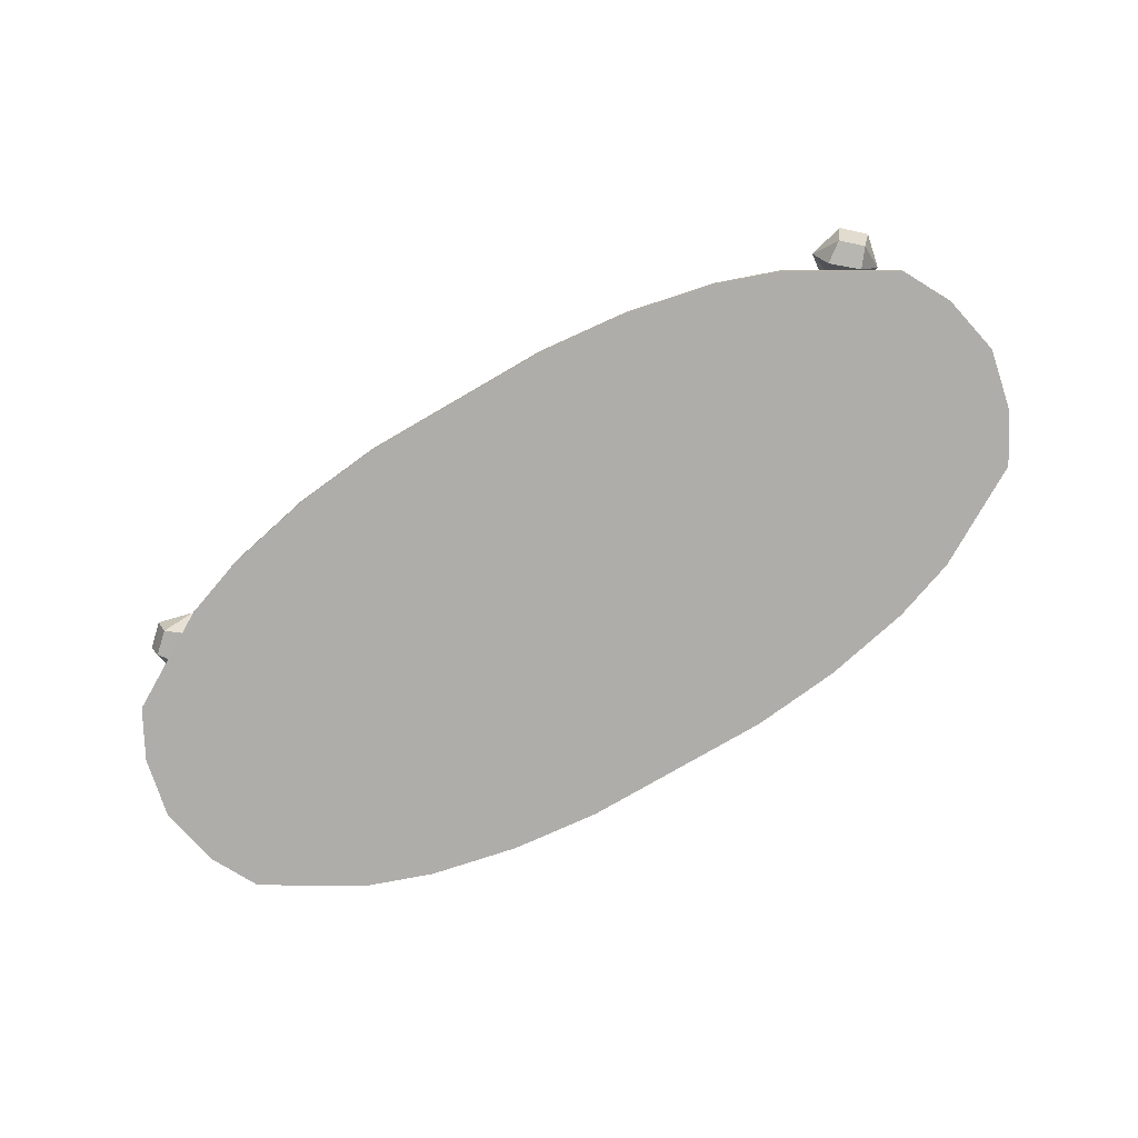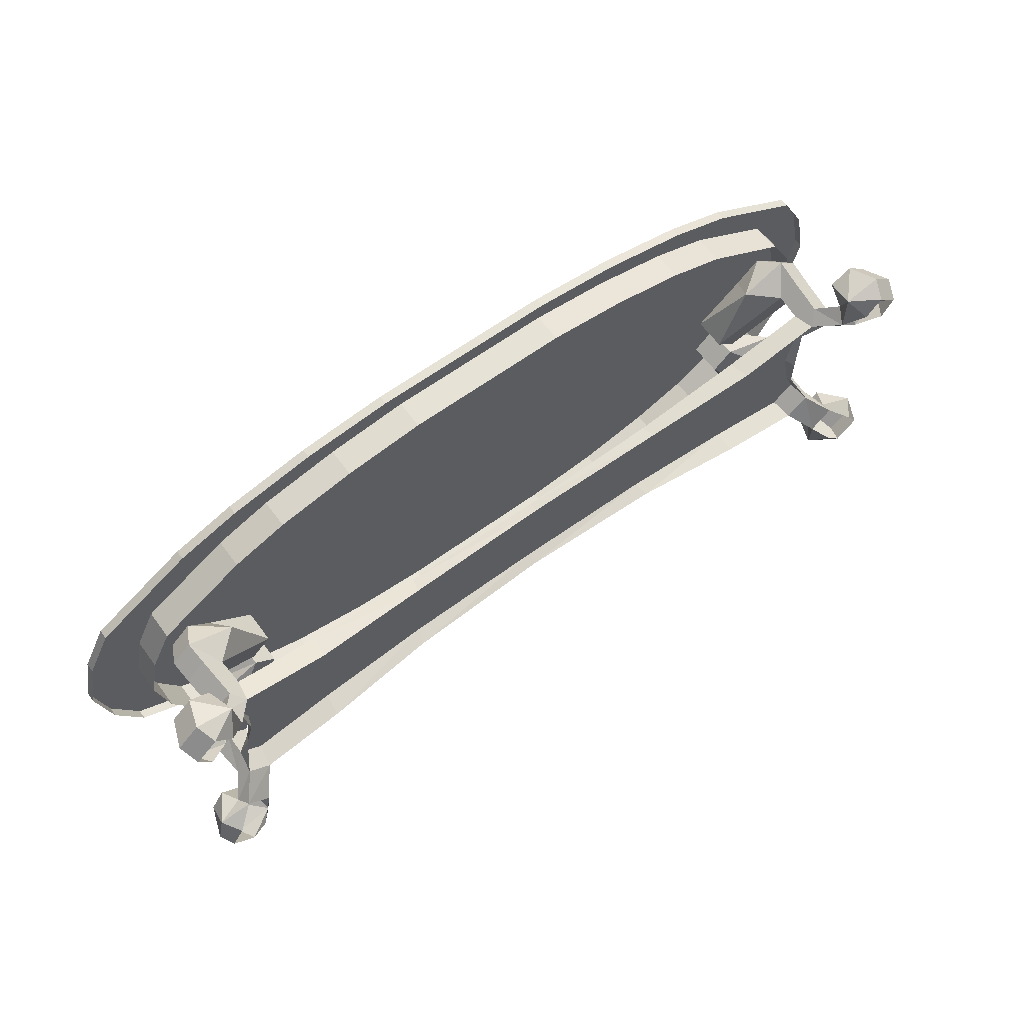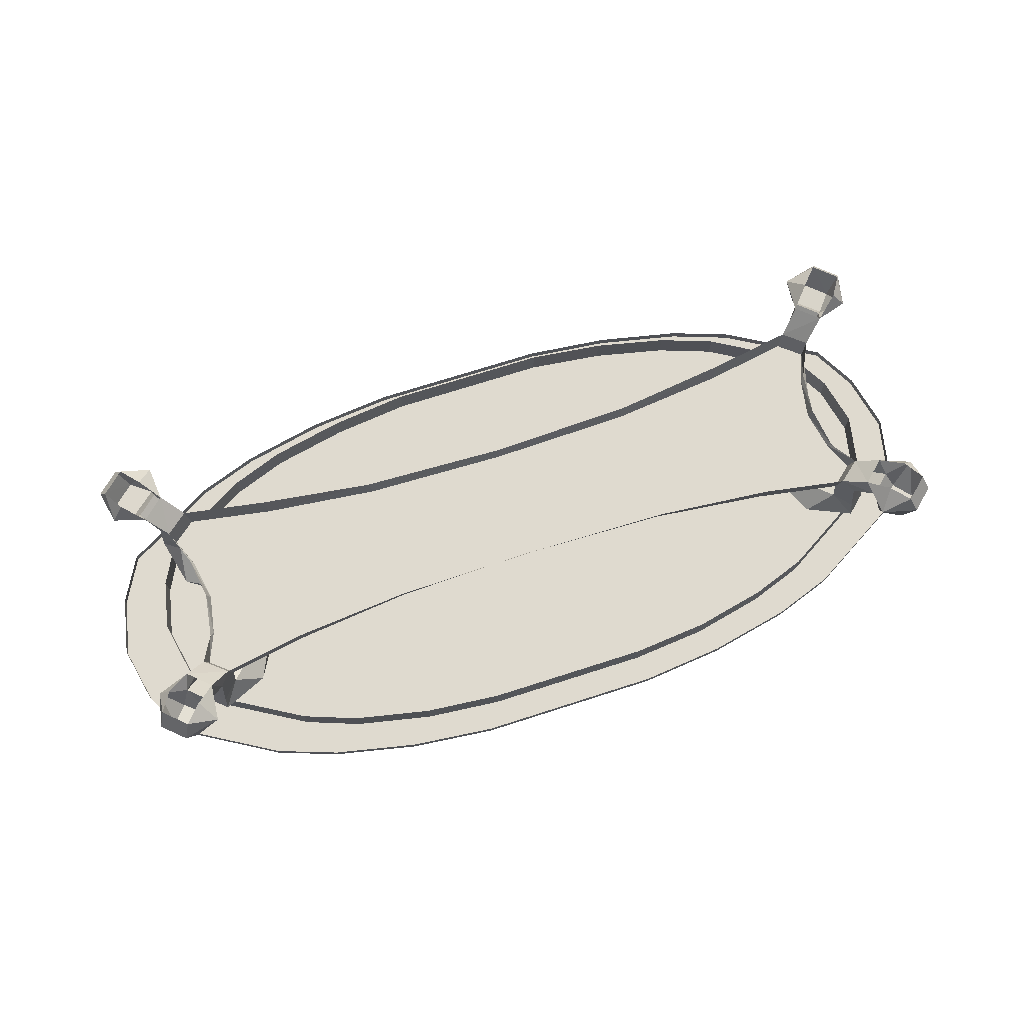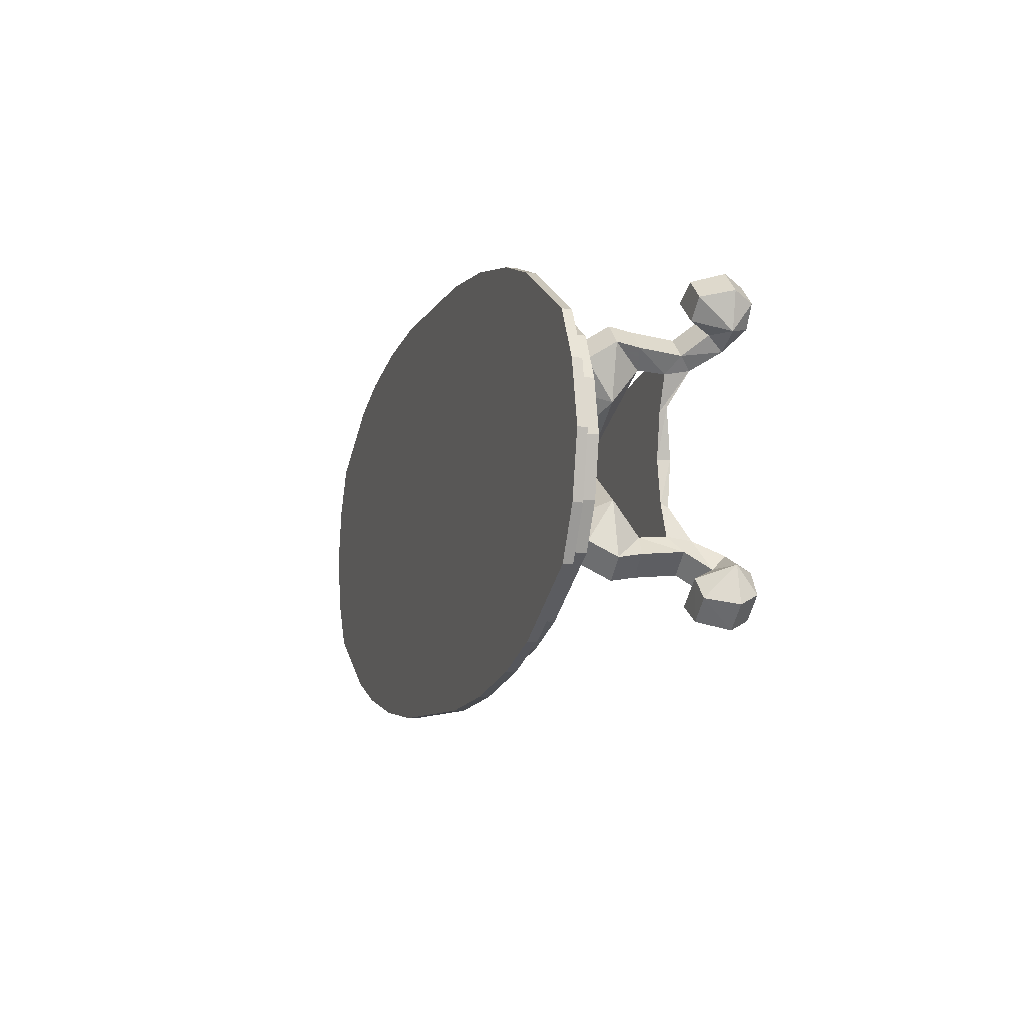
<metadata>
{"format":"obj","ext":"obj","renderer":"f3d","projection":"perspective","resolution":1024,"background":"white","views":[{"elev":-77.2,"azim":30.2,"up":"+Y"},{"elev":63.2,"azim":143.6,"up":"+Z"},{"elev":70.6,"azim":162.1,"up":"+Y"},{"elev":-8.5,"azim":72.9,"up":"+Z"}]}
</metadata>
<code>
v -1.922 -0.75 0
v -1.758 -0.75 0.4062
v -1.867 -0.75 0.2266
v -1.93 -0.75 0.2578
v -1.984 -0.75 0
v -1.867 -0.75 -0.2344
v -1.758 -0.75 -0.4219
v -1.359 -0.75 -0.6406
v -1.102 -0.75 -0.7266
v -0.75 -0.75 -0.7969
v -0.3828 -0.75 -0.8359
v 0.3906 -0.75 -0.8359
v 0.75 -0.75 -0.7969
v 1.109 -0.75 -0.7266
v 1.367 -0.75 -0.6406
v 1.766 -0.75 -0.4219
v 1.875 -0.75 -0.2344
v 1.93 -0.75 0
v 1.875 -0.75 0.2266
v 1.766 -0.75 0.4062
v 1.367 -0.75 0.625
v 1.109 -0.75 0.7109
v 0.75 -0.75 0.7812
v 0.3828 -0.75 0.8203
v -0.3828 -0.75 0.8203
v -0.75 -0.75 0.7812
v -1.102 -0.75 0.7109
v -1.359 -0.75 0.625
v -1.406 -0.75 0.7031
v -1.82 -0.75 0.4609
v -1.93 -0.7109 0.2578
v -1.984 -0.7109 0
v -1.93 -0.7109 -0.2578
v -1.93 -0.75 -0.2578
v -1.82 -0.75 -0.4609
v -1.406 -0.75 -0.7031
v -1.141 -0.75 -0.7969
v -0.7734 -0.75 -0.875
v -0.3984 -0.75 -0.9141
v 0.4062 -0.75 -0.9141
v 0.7812 -0.75 -0.875
v 1.148 -0.75 -0.7969
v 1.414 -0.75 -0.7031
v 1.828 -0.75 -0.4609
v 1.938 -0.75 -0.2578
v 1.992 -0.75 0
v 1.938 -0.75 0.2578
v 1.828 -0.75 0.4609
v 1.414 -0.75 0.7031
v 1.148 -0.75 0.7969
v 0.7812 -0.75 0.875
v 0.3984 -0.75 0.9141
v -0.3984 -0.75 0.9141
v -0.7734 -0.75 0.875
v -1.141 -0.75 0.7969
v -1.406 -0.7109 0.7031
v -1.82 -0.7109 0.4609
v -1.516 -0.1641 0.3984
v -1.5 -0.2578 0.3828
v -1.133 -0.2578 0.3203
v -1.148 -0.1641 0.3359
v -0.6328 -0.2578 0.2656
v -0.6484 -0.1953 0.2812
v -0.007812 -0.2578 0.25
v -0.007812 -0.2109 0.2656
v 0.6172 -0.2578 0.2656
v 0.6328 -0.1953 0.2812
v 1.117 -0.2578 0.3203
v 1.133 -0.1641 0.3359
v 1.484 -0.2578 0.3828
v 1.5 -0.1641 0.3984
v 1.547 -0.2109 0.4453
v 1.609 -0.125 0.5156
v 1.578 -0.0625 0.4688
v 1.594 -0.1641 0.3203
v 1.578 -0.2578 0.3047
v 1.578 -0.3672 0.3125
v 1.492 -0.3672 0.3906
v 1.562 -0.3828 0.4609
v 1.633 -0.2109 0.3672
v 1.695 -0.125 0.4375
v 1.734 -0.2109 0.4766
v 1.625 -0.2109 0.5703
v 1.594 -0.07812 0.625
v 1.648 0 0.5469
v 1.719 0 0.625
v 1.75 -0.07812 0.6641
v 1.812 0 0.5391
v 1.844 -0.07812 0.5781
v 1.812 -0.07812 0.4297
v 1.758 0 0.4531
v 1.672 -0.0625 0.3828
v -1.594 -0.2578 0.3047
v -1.609 -0.1641 0.3203
v -1.555 -0.2344 0.1875
v -1.539 -0.2578 0.1719
v -1.508 -0.3672 0.3906
v -1.594 -0.3672 0.3125
v -1.648 -0.2109 0.3672
v -1.562 -0.2109 0.4453
v -1.578 -0.3828 0.4609
v -1.586 -0.4766 0.4766
v -1.391 -0.4766 0.3906
v -1.258 -0.4609 0.1094
v -1.344 -0.4609 0.03125
v -1.617 -0.4766 0.1797
v -1.672 -0.4766 0.3984
v -1.664 -0.3828 0.3828
v -1.625 -0.125 0.5156
v -1.711 -0.125 0.4375
v -1.688 -0.0625 0.3828
v -1.594 -0.0625 0.4688
v -1.609 -0.07812 0.625
v -1.641 -0.2109 0.5703
v -1.75 -0.2109 0.4766
v -1.828 -0.07812 0.4297
v -1.773 0 0.4531
v -1.828 0 0.5391
v -1.859 -0.07812 0.5781
v -1.734 0 0.625
v -1.766 -0.07812 0.6641
v -1.664 0 0.5469
v -1.523 -0.2109 -0.007812
v -1.508 -0.2578 -0.007812
v -1.711 -0.125 -0.4453
v -1.688 -0.0625 -0.3906
v -1.828 -0.07812 -0.4375
v -1.75 -0.2109 -0.4844
v -1.625 -0.125 -0.5234
v -1.562 -0.2109 -0.4531
v -1.648 -0.2109 -0.375
v -1.609 -0.1641 -0.3281
v -1.594 -0.0625 -0.4766
v -1.516 -0.1641 -0.4062
v -1.609 -0.07812 -0.6328
v -1.664 0 -0.5547
v -1.734 0 -0.6328
v -1.766 -0.07812 -0.6719
v -1.828 0 -0.5469
v -1.859 -0.07812 -0.5859
v -1.773 0 -0.4609
v -1.812 -0.2031 -0.5625
v -1.641 -0.2109 -0.5781
v -1.727 -0.2031 -0.6406
v -1.5 -0.2578 -0.3906
v -1.508 -0.3672 -0.3984
v -1.578 -0.3828 -0.4688
v -1.664 -0.3828 -0.3906
v -1.594 -0.2578 -0.3125
v -1.594 -0.3672 -0.3203
v -1.344 -0.4609 -0.03906
v -1.258 -0.4609 -0.1172
v -1.391 -0.4766 -0.3984
v -1.586 -0.4766 -0.4844
v -1.672 -0.4766 -0.4062
v -1.625 -0.5781 -0.3438
v -1.539 -0.5859 -0.2344
v -1.617 -0.4766 -0.1875
v -1.539 -0.5781 -0.4219
v -1.445 -0.5859 -0.3125
v -1.344 -0.6016 -0.03906
v -1.258 -0.6016 -0.1172
v -1.812 -0.2031 0.5547
v -1.727 -0.2031 0.6328
v -1.539 -0.5859 0.2266
v -1.625 -0.5781 0.3359
v -1.344 -0.6016 0.03125
v -1.258 -0.6016 0.1094
v -1.445 -0.5859 0.3047
v -1.539 -0.5781 0.4141
v -1.148 -0.1641 -0.3438
v -1.133 -0.2578 -0.3281
v -0.6484 -0.1953 -0.2891
v -0.6328 -0.2578 -0.2734
v -0.007812 -0.2109 -0.2734
v -0.007812 -0.2578 -0.2578
v -1.539 -0.2578 -0.1797
v -1.555 -0.2344 -0.1953
v 1.523 -0.2578 0.1719
v 1.539 -0.2344 0.1875
v 1.492 -0.2578 -0.007812
v 1.508 -0.2109 -0.007812
v 1.523 -0.2578 -0.1797
v 1.539 -0.2344 -0.1953
v 1.578 -0.2578 -0.3125
v 1.594 -0.1641 -0.3281
v 1.633 -0.2109 -0.375
v 1.695 -0.125 -0.4453
v 1.672 -0.0625 -0.3906
v 1.5 -0.1641 -0.4062
v 1.484 -0.2578 -0.3906
v 1.492 -0.3672 -0.3984
v 1.578 -0.3672 -0.3203
v 1.648 -0.3828 -0.3906
v 1.547 -0.2109 -0.4531
v 1.609 -0.125 -0.5234
v 1.625 -0.2109 -0.5781
v 1.734 -0.2109 -0.4844
v 1.812 -0.07812 -0.4375
v 1.758 0 -0.4609
v 1.812 0 -0.5469
v 1.844 -0.07812 -0.5859
v 1.719 0 -0.6328
v 1.75 -0.07812 -0.6719
v 1.594 -0.07812 -0.6328
v 1.648 0 -0.5547
v 1.578 -0.0625 -0.4766
v 1.797 -0.2031 -0.5625
v 1.711 -0.2031 -0.6406
v 1.602 -0.4766 -0.1875
v 1.523 -0.5859 -0.2344
v 1.609 -0.5781 -0.3438
v 1.656 -0.4766 -0.4062
v 1.328 -0.4609 -0.03906
v 1.328 -0.6016 -0.03906
v 1.242 -0.6016 -0.1172
v 1.242 -0.4609 -0.1172
v 1.375 -0.4766 -0.3984
v 1.43 -0.5859 -0.3125
v 1.523 -0.5781 -0.4219
v 1.57 -0.4766 -0.4844
v 1.562 -0.3828 -0.4688
v 1.117 -0.2578 -0.3281
v 1.133 -0.1641 -0.3438
v 0.6172 -0.2578 -0.2734
v 0.6328 -0.1953 -0.2891
v 1.797 -0.2031 0.5547
v 1.711 -0.2031 0.6328
v 1.609 -0.5781 0.3359
v 1.523 -0.5859 0.2266
v 1.602 -0.4766 0.1797
v 1.656 -0.4766 0.3984
v 1.523 -0.5781 0.4141
v 1.43 -0.5859 0.3047
v 1.328 -0.6016 0.03125
v 1.328 -0.4609 0.03125
v 1.648 -0.3828 0.3828
v 1.57 -0.4766 0.4766
v 1.375 -0.4766 0.3906
v 1.242 -0.4609 0.1094
v 1.242 -0.6016 0.1094
v -0.7734 -0.7109 -0.875
v -0.3984 -0.7109 -0.9141
v 0.4062 -0.7109 -0.9141
v 0.7812 -0.7109 -0.875
v 1.148 -0.7109 -0.7969
v 1.414 -0.7109 -0.7031
v 1.828 -0.7109 -0.4609
v 1.938 -0.7109 -0.2578
v 1.992 -0.7109 0
v 1.938 -0.7109 0.2578
v 1.828 -0.7109 0.4609
v 1.414 -0.7109 0.7031
v 1.148 -0.7109 0.7969
v 0.7812 -0.7109 0.875
v 0.3984 -0.7109 0.9141
v -0.3984 -0.7109 0.9141
v -0.7734 -0.7109 0.875
v -1.141 -0.7109 0.7969
v -1.141 -0.7109 -0.7969
v -1.406 -0.7109 -0.7031
v -1.82 -0.7109 -0.4609
v -0.7188 -0.7109 -0.7656
v -0.7188 -0.5859 -0.7656
v -0.3828 -0.5859 -0.7969
v -0.3828 -0.7109 -0.7969
v 0.3359 -0.7109 -0.7969
v 0.3359 -0.5859 -0.7969
v 0.6719 -0.5859 -0.7656
v 0.6719 -0.7109 -0.7656
v 1.008 -0.5859 -0.6953
v 1.008 -0.7109 -0.6953
v 1.242 -0.5859 -0.6094
v 1.242 -0.7109 -0.6094
v 1.617 -0.5859 -0.3906
v 1.617 -0.7109 -0.3906
v 1.711 -0.5859 -0.2109
v 1.711 -0.7109 -0.2109
v 1.758 -0.5859 0.02344
v 1.758 -0.7109 0.02344
v 1.711 -0.5859 0.2422
v 1.711 -0.7109 0.2422
v 1.617 -0.5859 0.4219
v 1.617 -0.7109 0.4219
v 1.242 -0.5859 0.6406
v 1.242 -0.7109 0.6406
v 1.008 -0.5859 0.7266
v 1.008 -0.7109 0.7266
v 0.6719 -0.5859 0.7969
v 0.6719 -0.7109 0.7969
v 0.3281 -0.5859 0.8359
v 0.3281 -0.7109 0.8359
v -0.3828 -0.7109 0.8359
v -0.3828 -0.5859 0.8359
v -0.7188 -0.5859 0.7969
v -0.7188 -0.7109 0.7969
v -1.039 -0.5859 0.7266
v -1.039 -0.7109 0.7266
v -1.281 -0.5859 0.6406
v -1.281 -0.7109 0.6406
v -1.648 -0.7109 0.4219
v -1.648 -0.5859 0.4219
v -1.75 -0.5859 0.2422
v -1.75 -0.7109 0.2422
v -1.797 -0.5859 0.02344
v -1.797 -0.7109 0.02344
v -1.75 -0.5859 -0.2109
v -1.75 -0.7109 -0.2109
v -1.648 -0.7109 -0.3906
v -1.648 -0.5859 -0.3906
v -1.281 -0.7109 -0.6094
v -1.281 -0.5859 -0.6094
v -1.039 -0.5859 -0.6953
v -1.039 -0.7109 -0.6953
f 1 2 3
f 1 6 7
f 1 7 8
f 1 8 9
f 1 9 10
f 1 10 11
f 1 11 12
f 1 12 13
f 1 13 14
f 1 14 15
f 1 15 16
f 1 16 17
f 1 17 18
f 1 18 19
f 1 19 20
f 1 20 21
f 1 21 22
f 1 22 23
f 1 23 24
f 1 24 25
f 1 25 26
f 1 26 27
f 1 27 28
f 1 28 2
f 71 70 72
f 71 72 73
f 71 73 74
f 70 78 72
f 72 78 79
f 73 83 84
f 73 84 74
f 74 84 85
f 85 84 86
f 86 84 87
f 88 89 90
f 88 90 91
f 91 90 92
f 92 90 81
f 92 81 80
f 92 80 75
f 93 96 59
f 93 98 99
f 93 99 94
f 59 58 100
f 59 100 101
f 59 101 97
f 97 101 102
f 97 102 103
f 97 103 104
f 98 105 106
f 98 106 107
f 98 107 108
f 98 108 99
f 99 110 94
f 94 110 111
f 58 112 100
f 100 112 109
f 109 112 113
f 109 113 114
f 110 115 116
f 110 116 111
f 111 116 117
f 117 116 118
f 118 116 119
f 120 121 113
f 120 113 122
f 122 113 112
f 96 124 60
f 96 60 59
f 125 126 127
f 125 127 128
f 125 131 126
f 126 131 132
f 133 134 129
f 133 129 135
f 133 135 136
f 136 135 137
f 137 135 138
f 139 140 127
f 139 127 141
f 141 127 126
f 127 142 128
f 129 143 135
f 135 143 144
f 135 144 138
f 140 142 127
f 129 134 130
f 130 134 145
f 130 145 146
f 130 146 147
f 131 148 149
f 131 149 132
f 146 152 153
f 146 153 154
f 146 154 147
f 148 155 150
f 148 150 149
f 156 157 158
f 156 158 155
f 161 151 158
f 161 158 157
f 158 151 150
f 158 150 155
f 159 154 153
f 159 153 160
f 160 153 152
f 160 152 162
f 115 163 116
f 116 163 119
f 121 164 113
f 113 164 114
f 106 165 166
f 106 166 107
f 165 106 105
f 165 105 167
f 168 104 103
f 168 103 169
f 169 103 170
f 102 170 103
f 177 149 172
f 177 172 124
f 179 76 70
f 179 70 68
f 179 68 181
f 186 185 187
f 186 187 188
f 186 188 189
f 185 193 187
f 187 193 194
f 188 198 199
f 188 199 189
f 189 199 200
f 200 199 201
f 201 199 202
f 203 204 205
f 203 205 206
f 206 205 207
f 207 205 196
f 207 196 195
f 207 195 190
f 198 208 199
f 199 208 202
f 204 209 205
f 205 209 197
f 205 197 196
f 210 211 212
f 210 212 213
f 210 213 193
f 210 193 214
f 210 214 211
f 211 214 215
f 216 217 218
f 216 218 219
f 219 218 220
f 213 194 193
f 217 192 218
f 218 192 221
f 218 221 220
f 192 222 221
f 222 192 191
f 222 191 195
f 191 190 195
f 90 82 81
f 82 90 227
f 83 228 84
f 84 228 87
f 89 227 90
f 229 230 231
f 229 231 232
f 235 236 231
f 235 231 230
f 231 236 77
f 231 77 232
f 232 77 237
f 233 238 239
f 233 239 234
f 234 239 240
f 234 240 241
f 238 79 78
f 238 78 239
f 239 78 240
f 237 77 76
f 237 76 80
f 76 75 80
f 149 145 172
f 124 62 60
f 62 124 64
f 64 124 176
f 64 176 181
f 64 181 66
f 66 181 68
f 172 174 124
f 124 174 176
f 183 223 191
f 183 191 185
f 181 223 183
f 223 181 225
f 225 181 176
f 263 264 265
f 263 265 266
f 266 265 267
f 267 265 268
f 267 268 269
f 267 269 270
f 270 269 271
f 270 271 272
f 272 271 273
f 272 273 274
f 274 273 275
f 274 275 276
f 276 275 277
f 276 277 278
f 278 277 279
f 278 279 280
f 280 279 281
f 280 281 282
f 282 281 283
f 282 283 284
f 284 283 285
f 284 285 286
f 286 285 287
f 286 287 288
f 288 287 289
f 288 289 290
f 290 289 291
f 290 291 292
f 292 291 293
f 293 291 294
f 293 294 295
f 293 295 296
f 296 295 297
f 296 297 298
f 298 297 299
f 298 299 300
f 300 299 301
f 301 299 302
f 301 302 303
f 301 303 304
f 304 303 305
f 304 305 306
f 306 305 307
f 306 307 308
f 308 307 309
f 309 307 310
f 309 310 311
f 311 310 312
f 311 312 313
f 311 313 314
f 314 313 264
f 314 264 263
f 1 3 4
f 1 4 5
f 1 5 6
f 2 28 29
f 2 29 30
f 2 30 3
f 3 30 4
f 4 30 31
f 4 31 32
f 4 32 5
f 5 32 33
f 5 33 34
f 5 34 6
f 6 34 7
f 7 34 35
f 7 35 8
f 8 35 36
f 8 36 9
f 9 36 37
f 9 37 10
f 10 37 38
f 10 38 11
f 11 38 39
f 11 39 12
f 12 39 40
f 12 40 13
f 13 40 41
f 13 41 14
f 14 41 42
f 14 42 15
f 15 42 43
f 15 43 16
f 16 43 44
f 16 44 17
f 17 44 45
f 17 45 18
f 18 45 46
f 18 46 19
f 19 46 47
f 19 47 20
f 20 47 48
f 20 48 21
f 21 48 49
f 21 49 22
f 22 49 50
f 22 50 23
f 23 50 51
f 23 51 24
f 24 51 52
f 24 52 25
f 25 52 53
f 25 53 26
f 26 53 54
f 26 54 27
f 27 54 55
f 27 55 28
f 28 55 29
f 29 55 56
f 29 56 30
f 30 56 57
f 30 57 31
f 58 59 60
f 58 60 61
f 61 60 62
f 61 62 63
f 63 62 64
f 63 64 65
f 65 64 66
f 65 66 67
f 67 66 68
f 67 68 69
f 69 68 70
f 69 70 71
f 71 74 75
f 71 75 76
f 71 76 70
f 70 76 77
f 70 77 78
f 72 79 80
f 72 80 81
f 72 81 73
f 73 81 82
f 73 82 83
f 86 87 88
f 88 87 89
f 92 75 74
f 93 94 95
f 93 95 96
f 93 59 97
f 93 97 98
f 93 94 59
f 59 94 58
f 97 104 98
f 98 104 105
f 99 108 100
f 99 100 109
f 99 109 110
f 94 111 58
f 58 111 112
f 109 114 110
f 110 114 115
f 118 119 120
f 120 119 121
f 96 95 123
f 96 123 124
f 125 128 129
f 125 129 130
f 125 130 131
f 126 132 133
f 133 132 134
f 137 138 139
f 139 138 140
f 128 142 143
f 128 143 129
f 138 144 140
f 140 144 142
f 142 144 143
f 130 147 131
f 131 147 148
f 132 149 134
f 134 149 145
f 145 149 150
f 145 150 146
f 146 150 151
f 146 151 152
f 147 154 148
f 148 154 155
f 156 155 159
f 156 159 160
f 156 160 157
f 155 154 159
f 162 152 161
f 161 152 151
f 119 163 121
f 121 163 164
f 114 164 115
f 115 164 163
f 107 166 102
f 107 102 101
f 107 101 108
f 108 101 100
f 167 105 168
f 168 105 104
f 169 170 165
f 165 170 166
f 166 170 102
f 171 172 145
f 171 145 134
f 173 174 172
f 173 172 171
f 175 176 174
f 175 174 173
f 177 178 132
f 177 132 149
f 177 124 178
f 178 124 123
f 179 180 75
f 179 75 76
f 179 181 180
f 180 181 182
f 182 181 183
f 182 183 184
f 184 183 185
f 184 185 186
f 186 189 190
f 186 190 191
f 186 191 185
f 185 191 192
f 185 192 193
f 187 194 195
f 187 195 196
f 187 196 188
f 188 196 197
f 188 197 198
f 201 202 203
f 203 202 204
f 207 190 189
f 202 208 204
f 204 208 209
f 198 197 209
f 198 209 208
f 215 214 216
f 216 214 217
f 219 220 211
f 211 220 212
f 212 220 221
f 212 221 213
f 213 221 222
f 213 222 194
f 217 214 193
f 217 193 192
f 222 195 194
f 190 191 223
f 190 223 224
f 224 223 225
f 224 225 226
f 226 225 176
f 226 176 175
f 82 227 83
f 83 227 228
f 87 228 89
f 89 228 227
f 229 232 233
f 229 233 234
f 229 234 230
f 232 237 238
f 232 238 233
f 241 240 235
f 235 240 236
f 236 240 78
f 236 78 77
f 237 79 238
f 237 80 79
f 38 242 243
f 38 243 39
f 39 243 40
f 40 243 244
f 40 244 245
f 40 245 41
f 41 245 246
f 41 246 42
f 42 246 247
f 42 247 43
f 43 247 248
f 43 248 44
f 44 248 249
f 44 249 45
f 45 249 250
f 45 250 46
f 46 250 251
f 46 251 47
f 47 251 252
f 47 252 48
f 48 252 253
f 48 253 49
f 49 253 254
f 49 254 50
f 50 254 255
f 50 255 51
f 51 255 256
f 51 256 52
f 52 256 53
f 53 256 257
f 53 257 258
f 53 258 54
f 54 258 259
f 54 259 55
f 55 259 56
f 37 260 242
f 37 242 38
f 36 261 260
f 36 260 37
f 34 33 35
f 35 33 262
f 35 262 36
f 36 262 261

</code>
